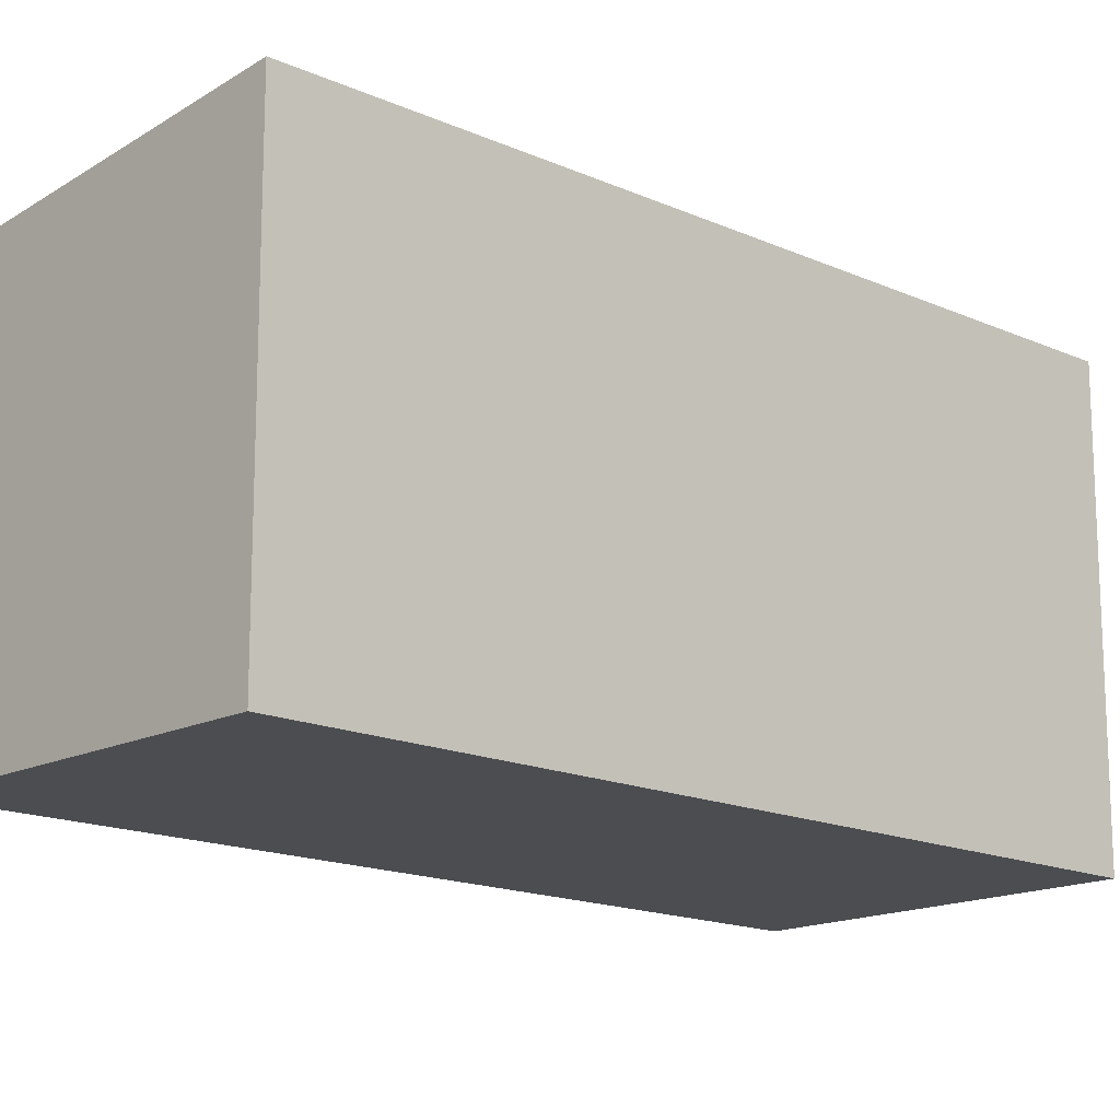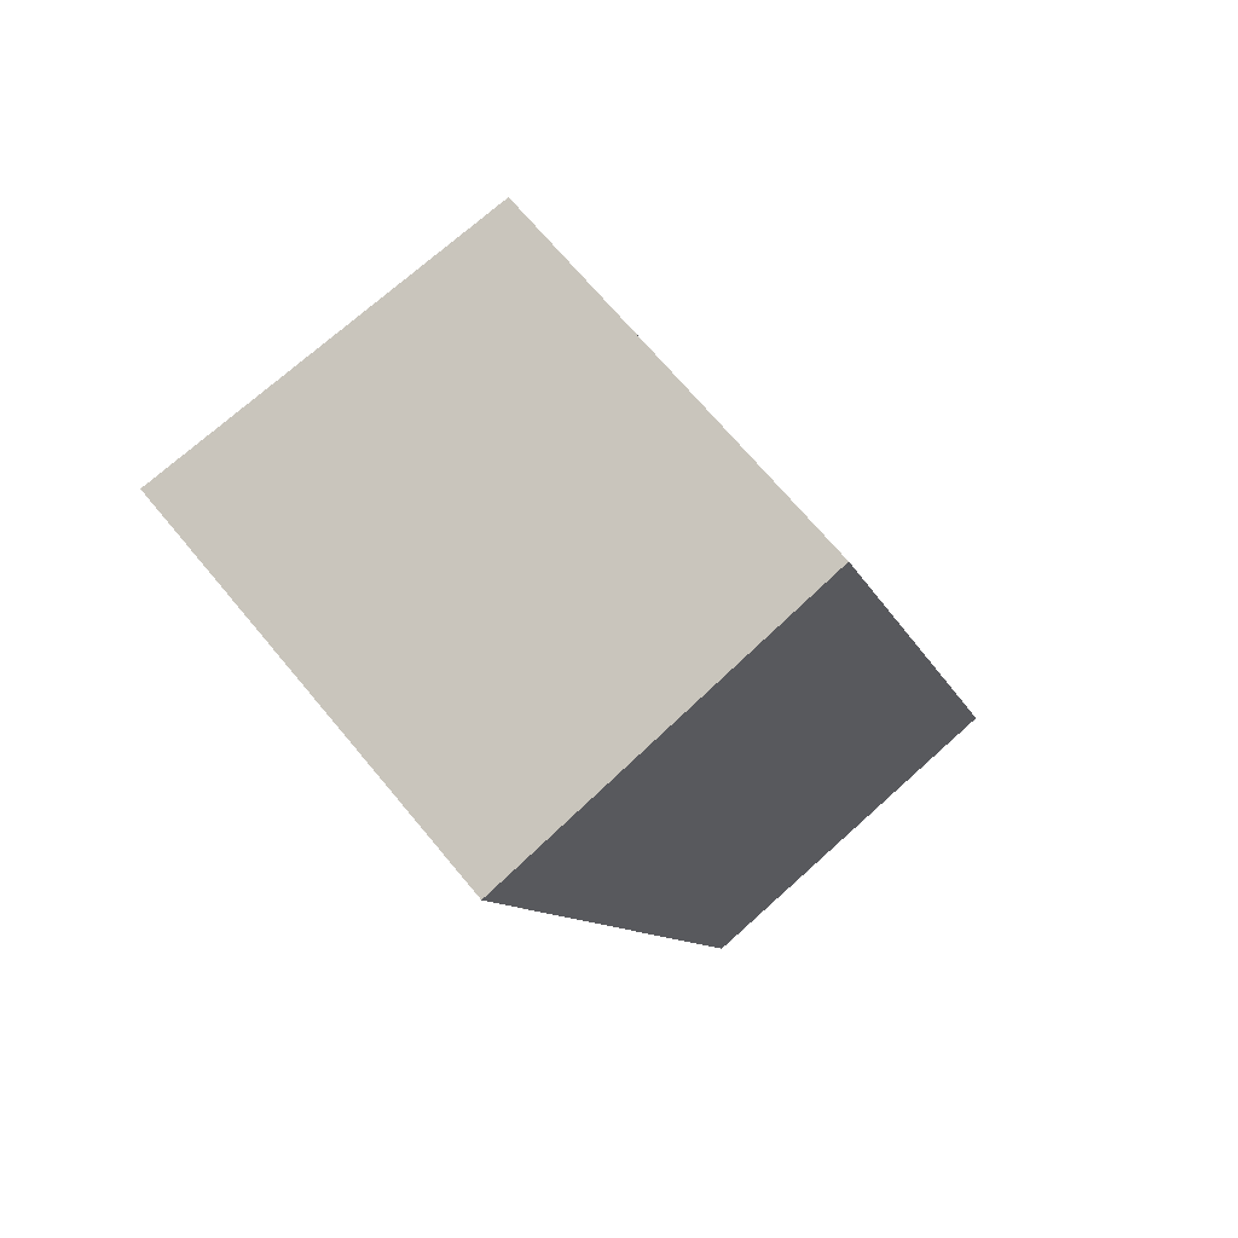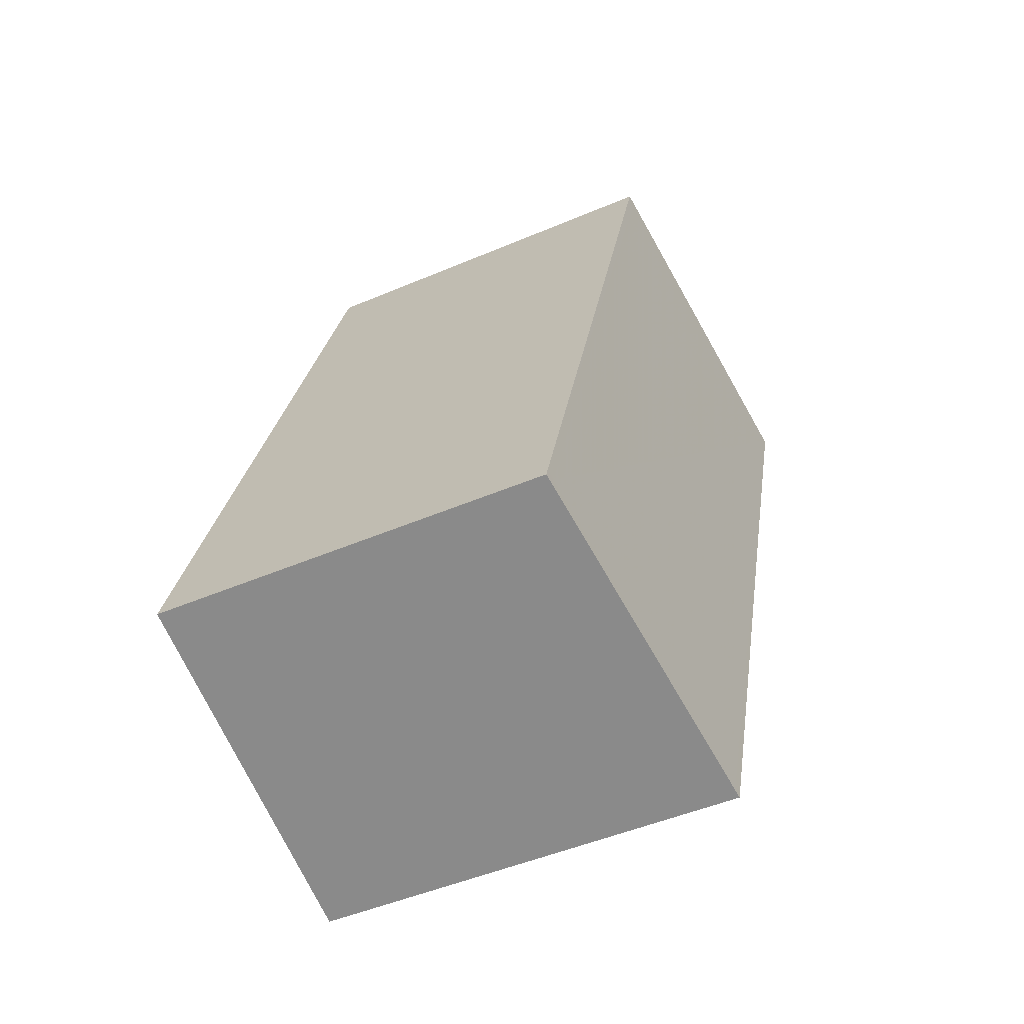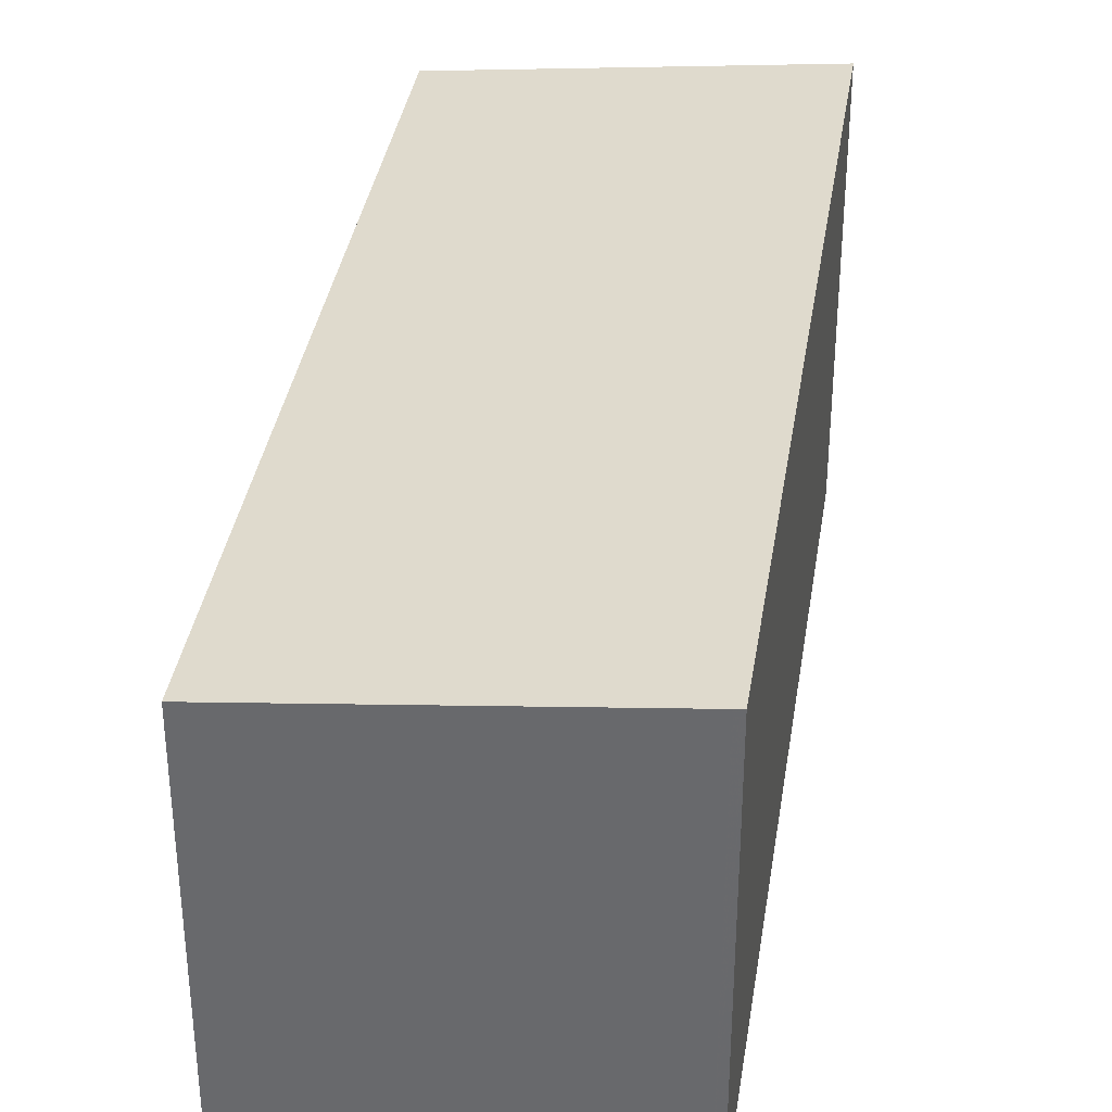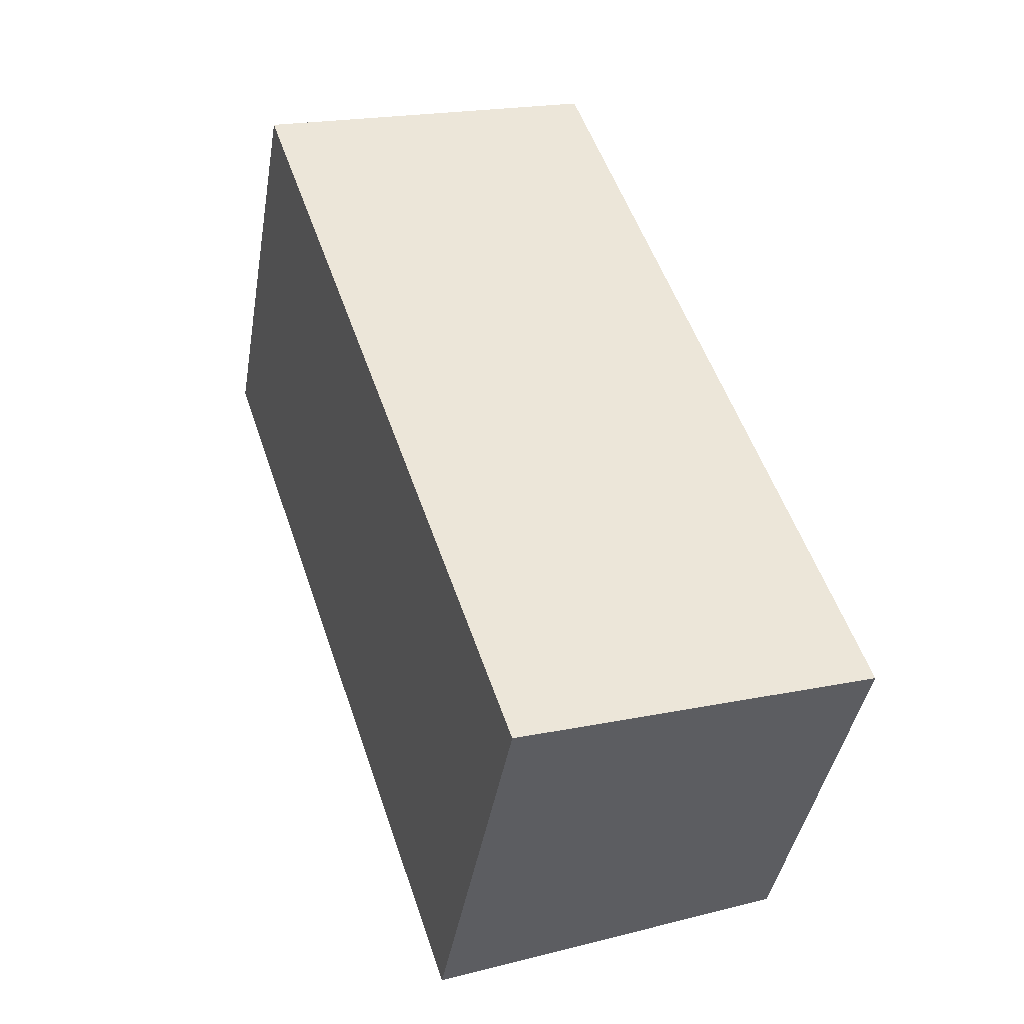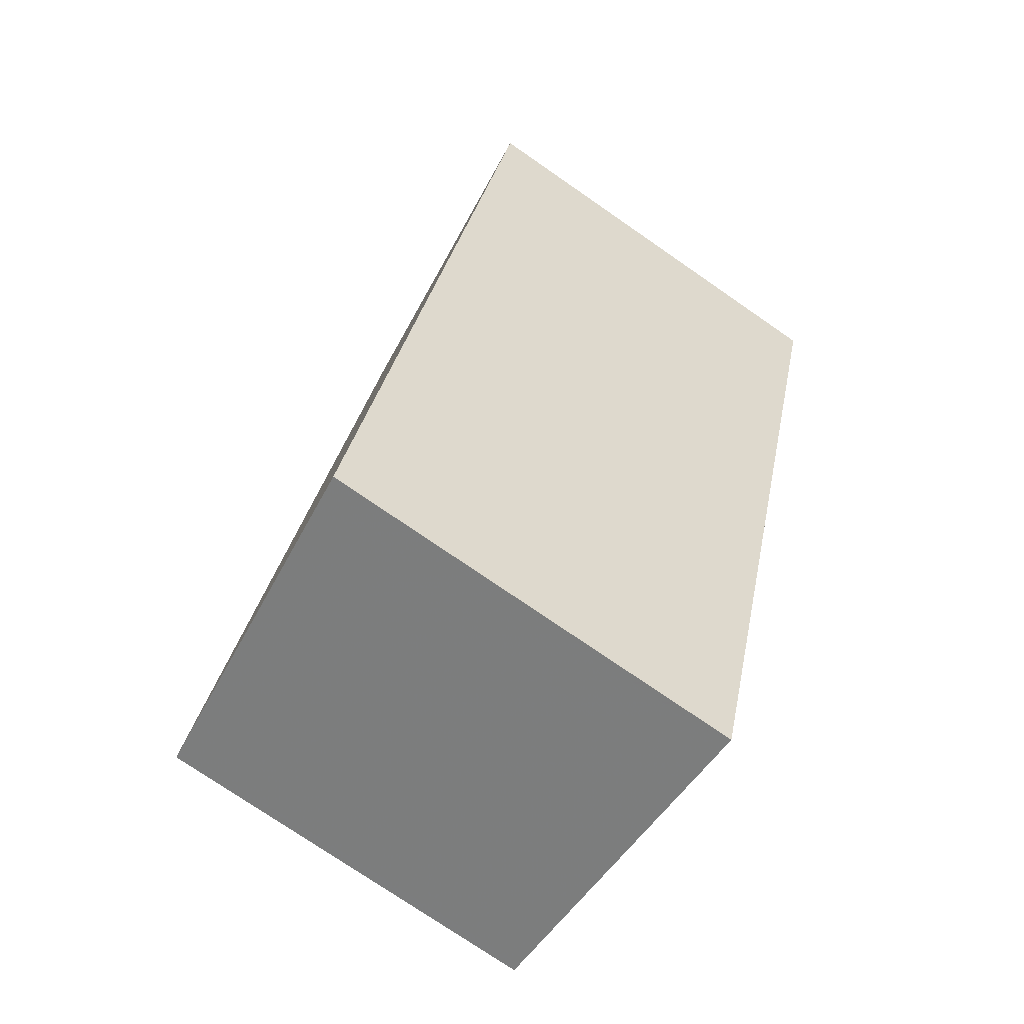
<metadata>
{"format":"obj","ext":"obj","renderer":"f3d","projection":"perspective","resolution":1024,"background":"white","views":[{"elev":-15.8,"azim":28.3,"up":"+Z"},{"elev":68.1,"azim":140.5,"up":"+Y"},{"elev":-48.6,"azim":-64.6,"up":"+Y"},{"elev":36.0,"azim":-9.7,"up":"+Z"},{"elev":-42.0,"azim":170.3,"up":"+Y"},{"elev":-75.5,"azim":55.4,"up":"+Y"}]}
</metadata>
<code>
v -772.8 -910.3 2.111
v -770.9 -910.9 2.302
v -772.4 -915.3 2.299
v -774.2 -914.7 2.11
v -772.8 -910.4 2.111
v -771 -911.1 2.302
v -771 -911 2.296
v -771 -910.9 2.296
v -772.4 -915.3 2.295
v -772.8 -910.4 2.117
v -772.7 -910.3 2.117
v -774.2 -914.7 2.116
v -774.2 -914.7 2.116
v -774.2 -914.6 2.11
v -772.4 -915.2 2.295
v -772.4 -915.2 2.3
v -772.7 -910.3 2.117
v -772.8 -910.3 2.111
v -772.8 -910.3 0
v -772.7 -910.3 0
v -771 -911.1 2.302
v -770.9 -910.9 2.302
v -770.9 -910.9 4.441e-16
v -771 -911.1 0
v -772.4 -915.3 2.295
v -772.4 -915.3 2.299
v -772.4 -915.3 4.441e-16
v -772.4 -915.3 -4.441e-16
v -774.2 -914.6 2.11
v -774.2 -914.7 2.11
v -774.2 -914.7 0
v -774.2 -914.6 0
v -772.8 -910.3 2.111
v -772.8 -910.4 2.111
v -772.8 -910.4 0
v -772.8 -910.3 0
v -772.4 -915.2 2.3
v -771 -911.1 2.302
v -771 -911.1 0
v -772.4 -915.2 4.441e-16
v -770.9 -910.9 2.302
v -771 -910.9 2.296
v -771 -910.9 0
v -770.9 -910.9 4.441e-16
v -774.2 -914.7 2.116
v -772.4 -915.3 2.295
v -772.4 -915.3 -4.441e-16
v -774.2 -914.7 0
v -771 -910.9 2.296
v -772.7 -910.3 2.117
v -772.7 -910.3 0
v -771 -910.9 0
v -774.2 -914.7 2.11
v -774.2 -914.7 2.116
v -774.2 -914.7 0
v -774.2 -914.7 0
v -772.8 -910.4 2.111
v -774.2 -914.6 2.11
v -774.2 -914.6 0
v -772.8 -910.4 0
v -772.4 -915.3 2.299
v -772.4 -915.2 2.3
v -772.4 -915.2 4.441e-16
v -772.4 -915.3 4.441e-16
v -772.8 -910.3 0
v -770.9 -910.9 0
v -772.4 -915.3 0
v -774.2 -914.7 0
f 15 7 6 16
f 8 2 6 7
f 11 8 7 10
f 13 10 7 15
f 10 5 1 11
f 14 5 10 13
f 13 12 4 14
f 15 9 12 13
f 16 3 9 15
f 18 19 20 17
f 22 23 24 21
f 26 27 28 25
f 30 31 32 29
f 34 35 36 33
f 38 39 40 37
f 42 43 44 41
f 46 47 48 45
f 50 51 52 49
f 54 55 56 53
f 58 59 60 57
f 62 63 64 61
f 66 67 68 65

</code>
